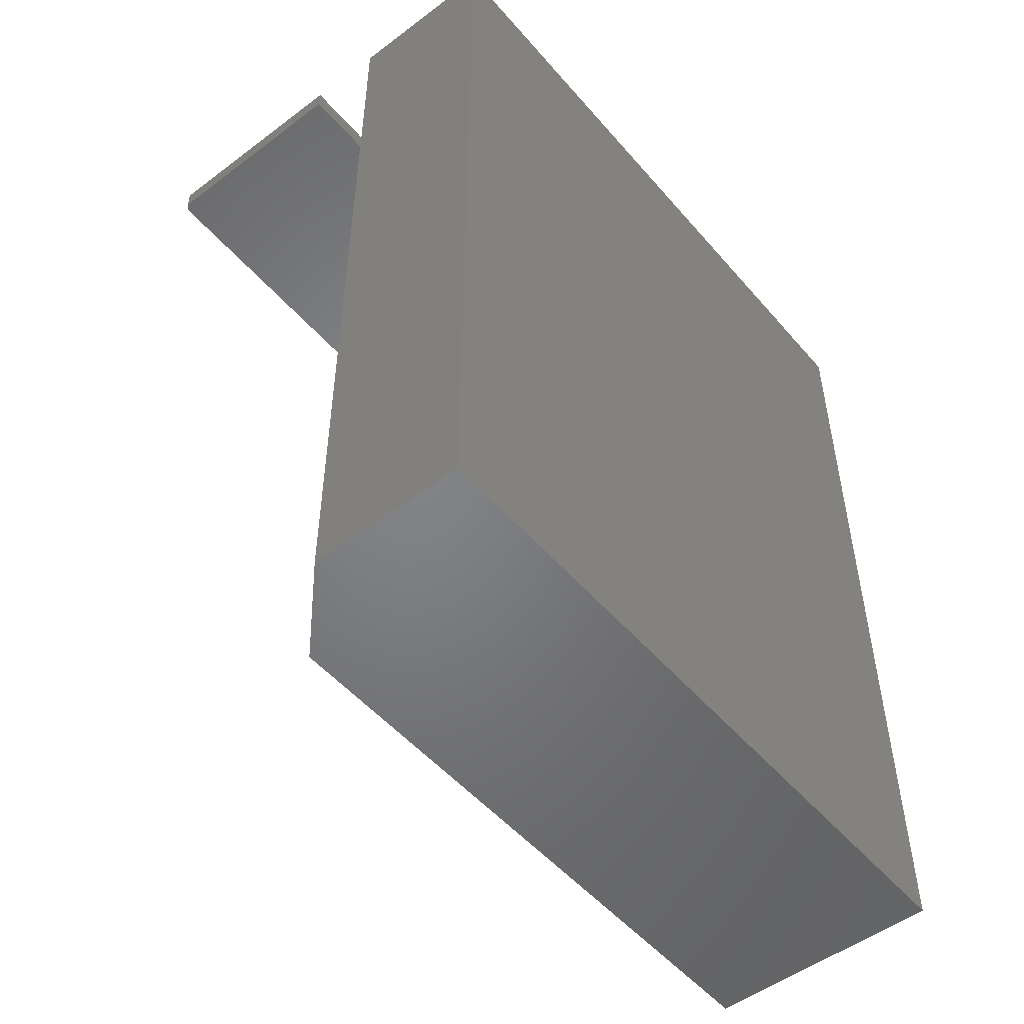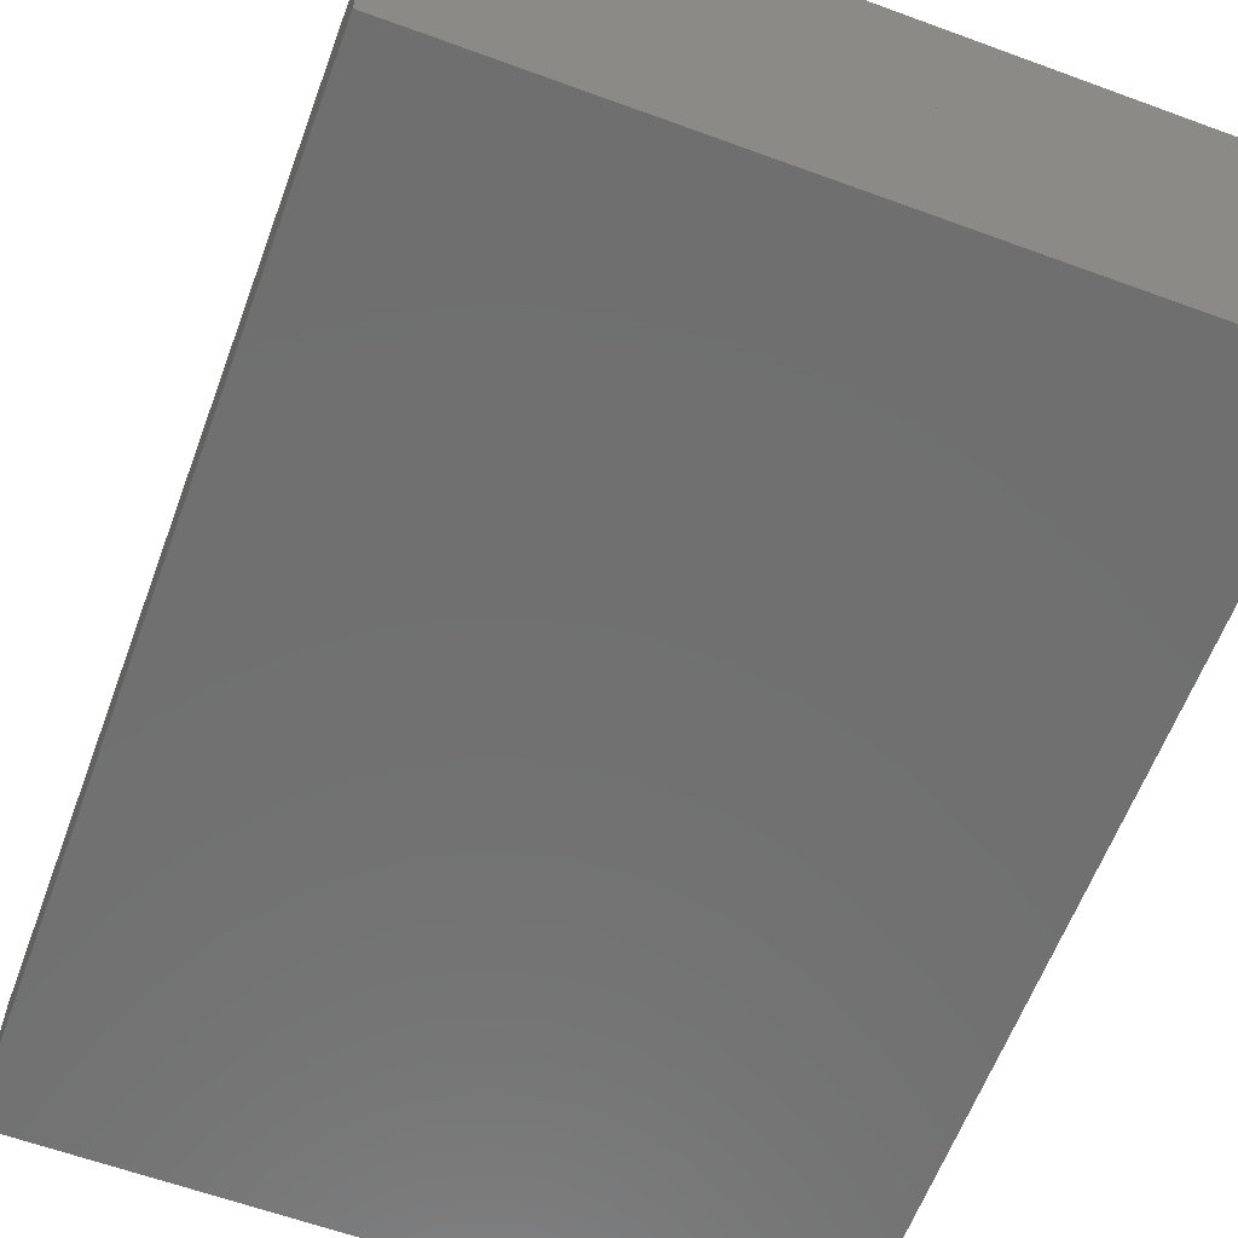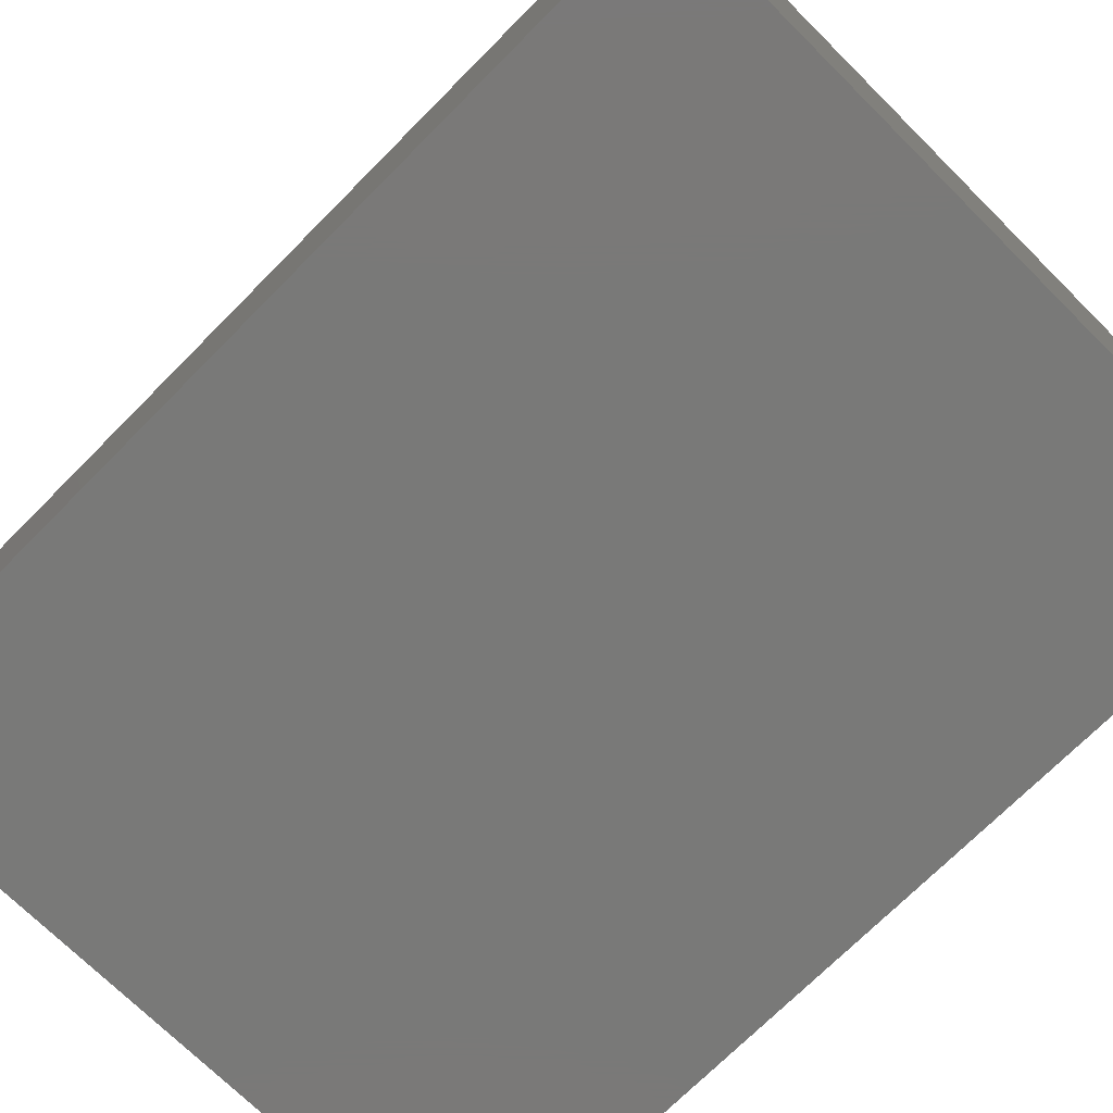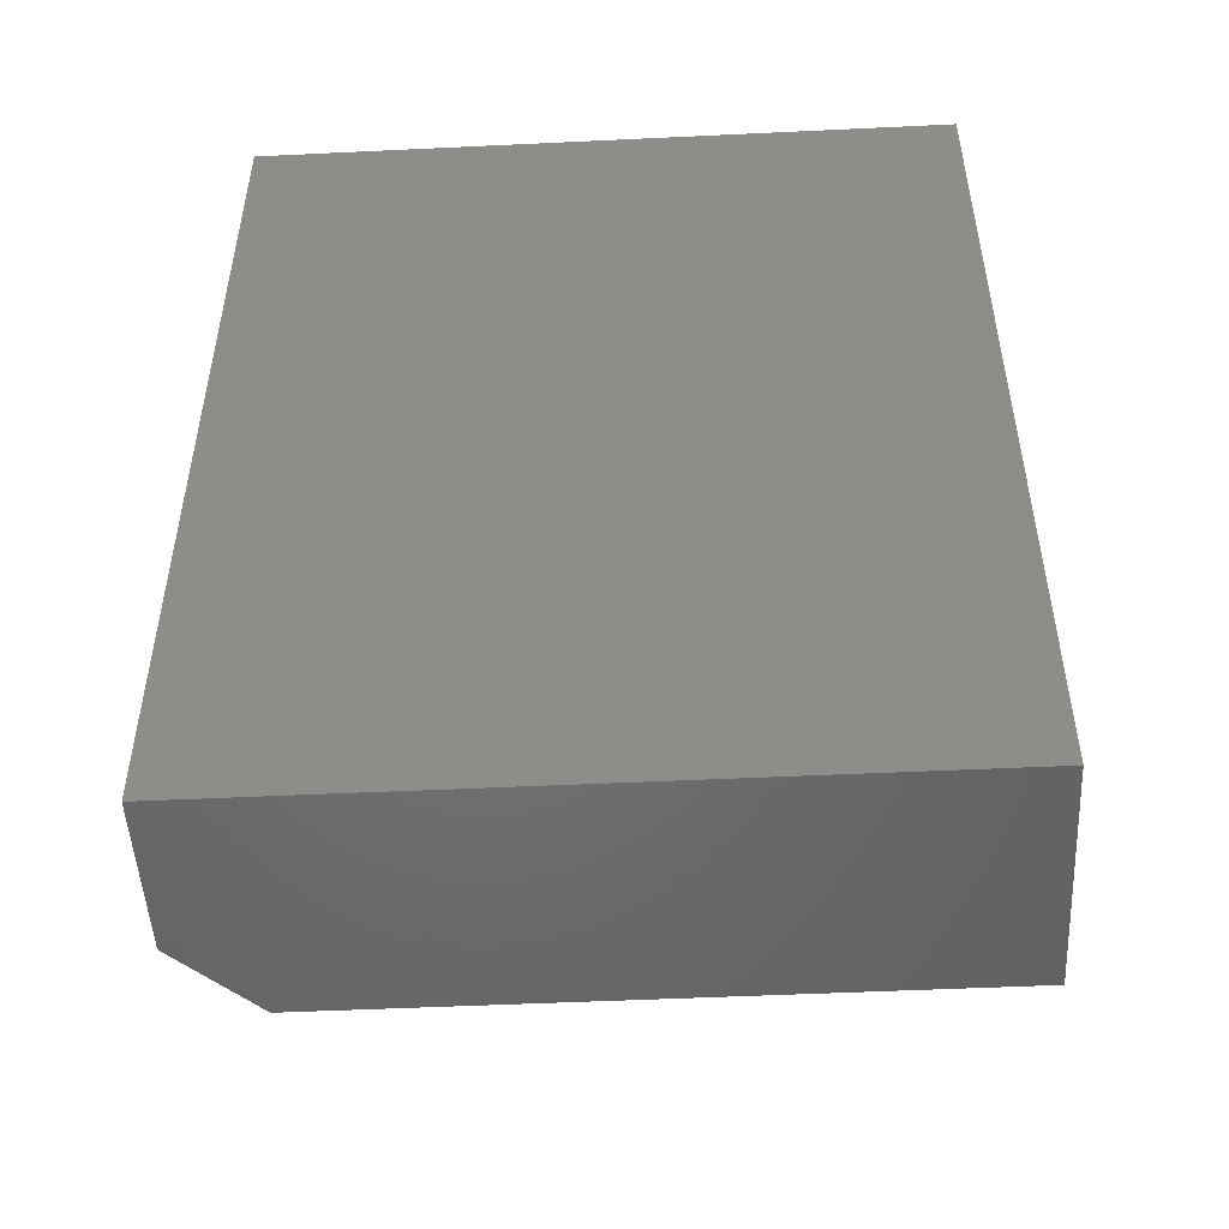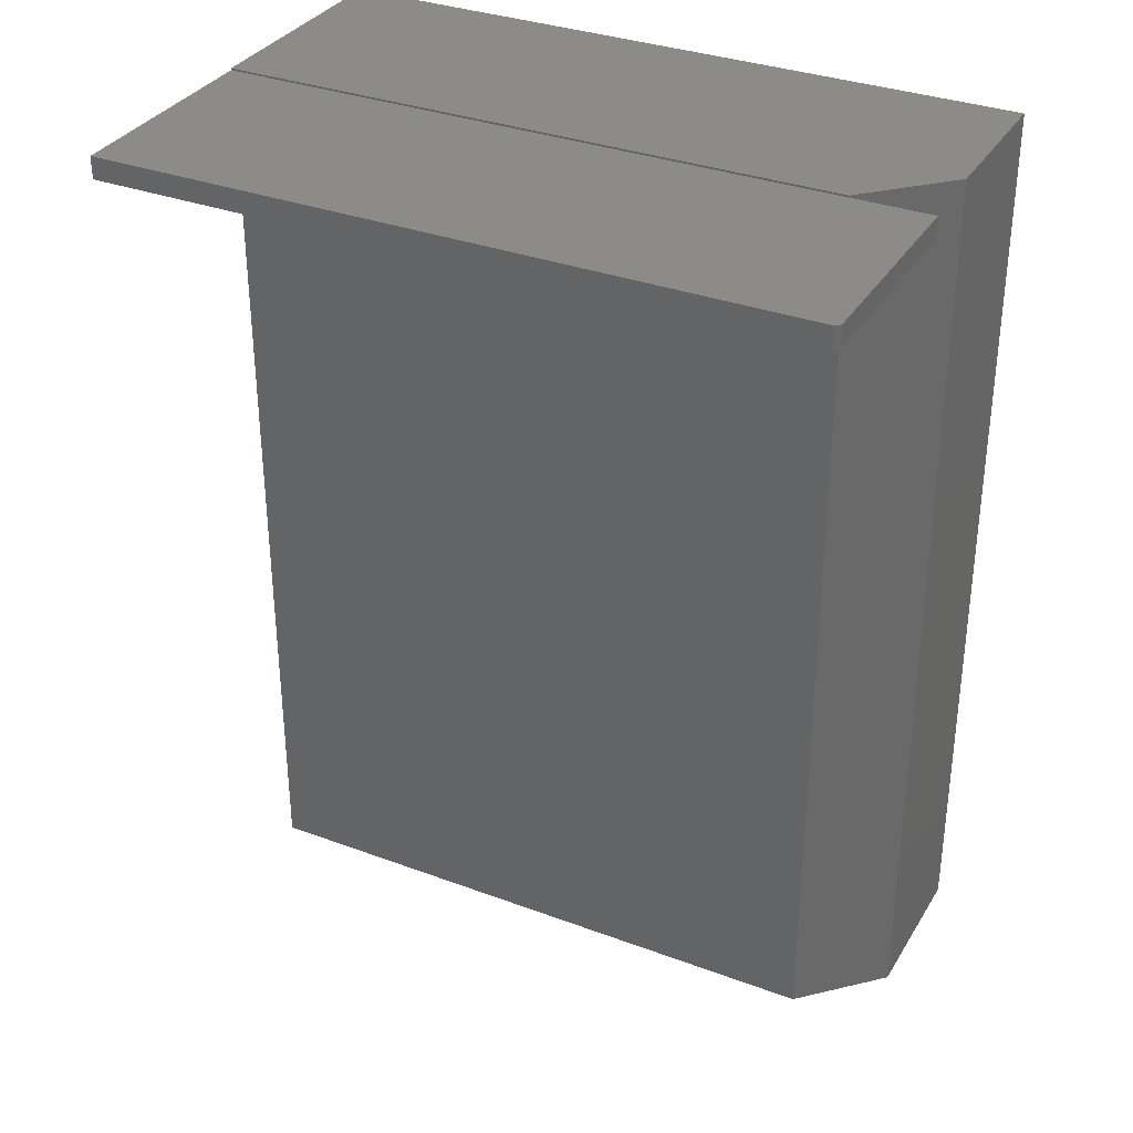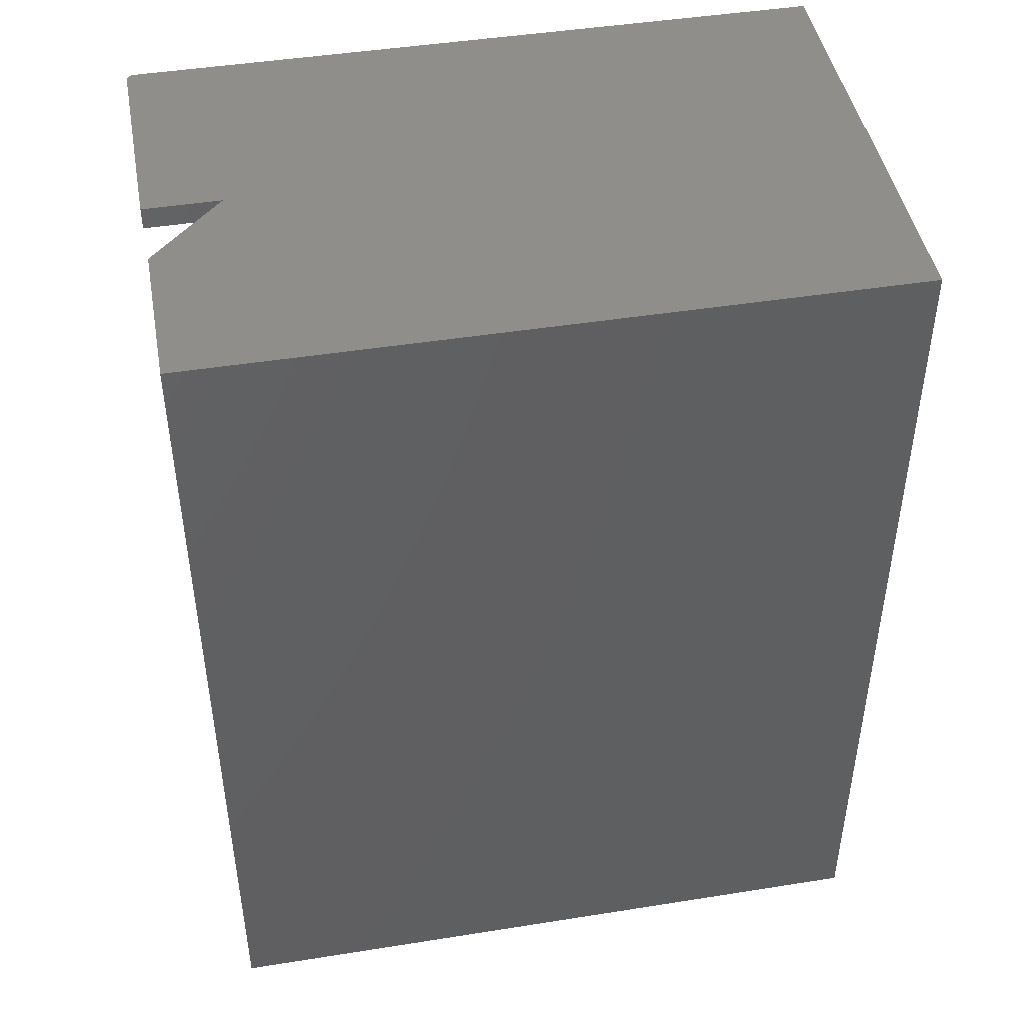
<metadata>
{"format":"stl","ext":"stl","renderer":"f3d","projection":"perspective","resolution":1024,"background":"white","views":[{"elev":-51.4,"azim":129.3,"up":"+Y"},{"elev":-61.8,"azim":159.6,"up":"+Z"},{"elev":-72.1,"azim":135.2,"up":"+Z"},{"elev":-49.9,"azim":-177.0,"up":"+Y"},{"elev":33.5,"azim":27.0,"up":"+Y"},{"elev":45.5,"azim":169.6,"up":"+Y"}]}
</metadata>
<code>
# stl→obj: 22 verts, 40 faces
v -0.5703 0.7109 0.7422
v 0.5625 0.7109 0.7422
v -0.5703 0.747 0.7422
v 0.5625 0.747 0.7422
v 0.5703 0.747 0.3828
v 0.5703 0.747 0.7344
v -0.5703 0.747 0.3828
v 0.4415 0.747 0.3828
v 0.5703 0.7109 0.3828
v 0.5703 0.7109 0.7344
v 0.4415 0.7109 0.3828
v -0.5703 0.7109 0.3828
v -0.5703 0.75 0
v -0.5703 0.75 0.3828
v -0.5703 -0.75 0
v -0.5703 -0.75 0.3828
v 0.4415 0.75 0.3828
v 0.4415 -0.75 0.3828
v 0.5665 0.75 0.2578
v 0.5665 -0.75 0.2578
v 0.5665 0.75 0
v 0.5665 -0.75 0
f 1 2 3
f 3 2 4
f 5 4 6
f 7 3 8
f 8 3 4
f 8 4 5
f 9 5 10
f 10 5 6
f 2 9 10
f 9 2 11
f 11 2 1
f 11 1 12
f 2 10 4
f 4 10 6
f 13 7 14
f 15 16 12
f 1 3 12
f 12 3 7
f 12 7 15
f 15 7 13
f 11 8 9
f 9 8 5
f 7 8 14
f 14 8 17
f 16 18 12
f 12 18 11
f 8 19 17
f 18 20 11
f 11 20 19
f 11 19 8
f 13 14 21
f 21 14 17
f 21 17 19
f 20 22 19
f 19 22 21
f 16 15 18
f 18 15 22
f 18 22 20
f 15 13 22
f 22 13 21

</code>
